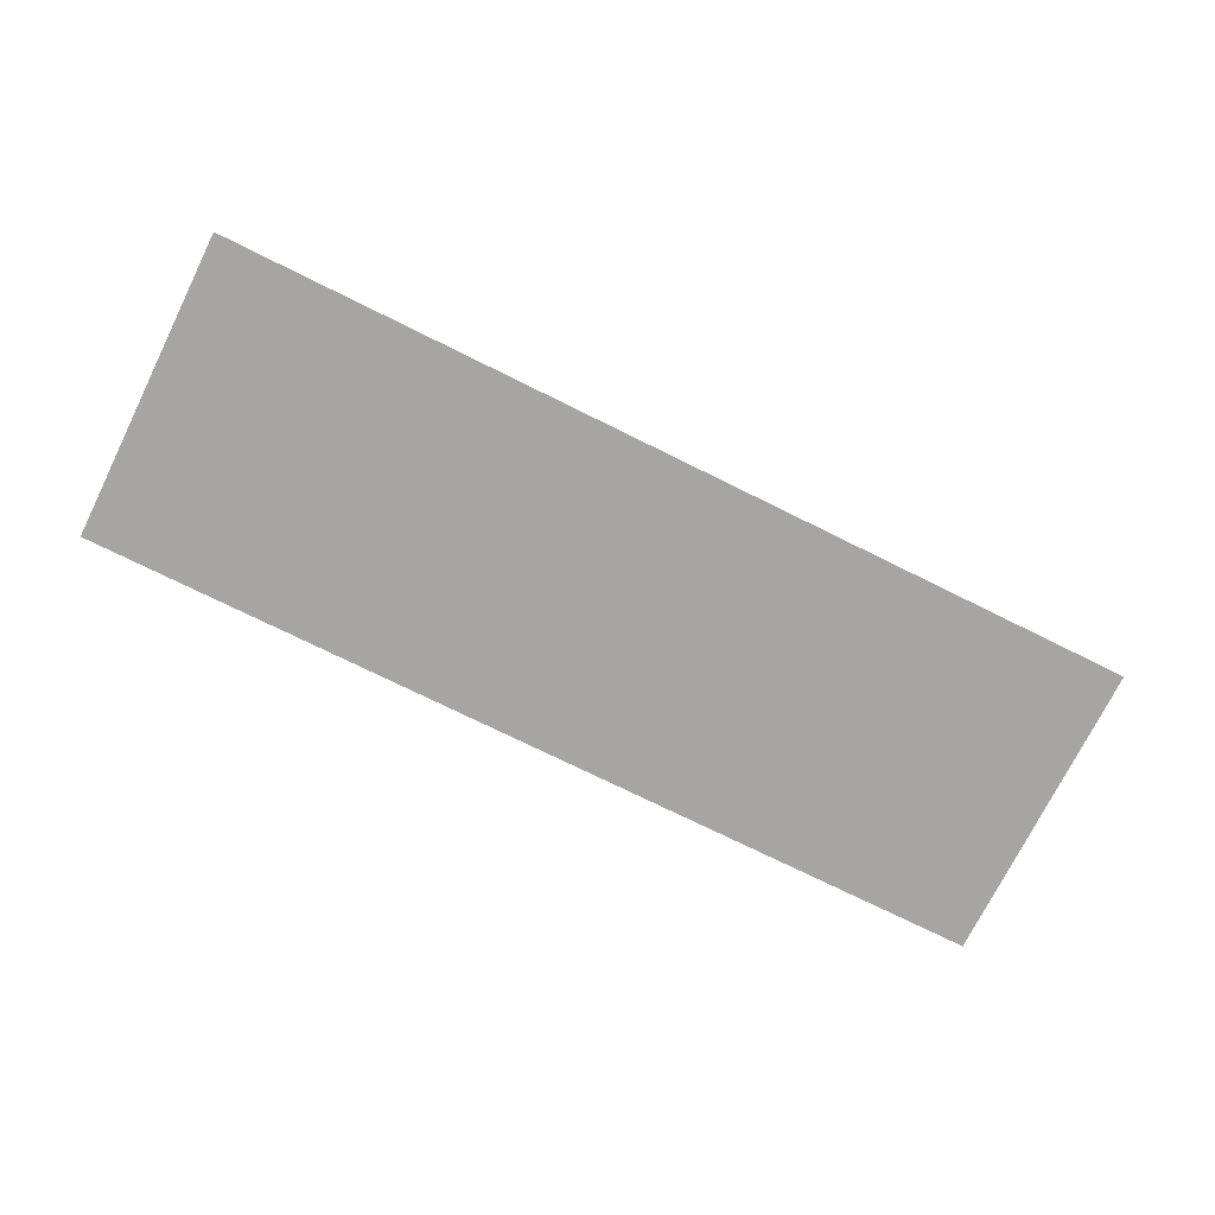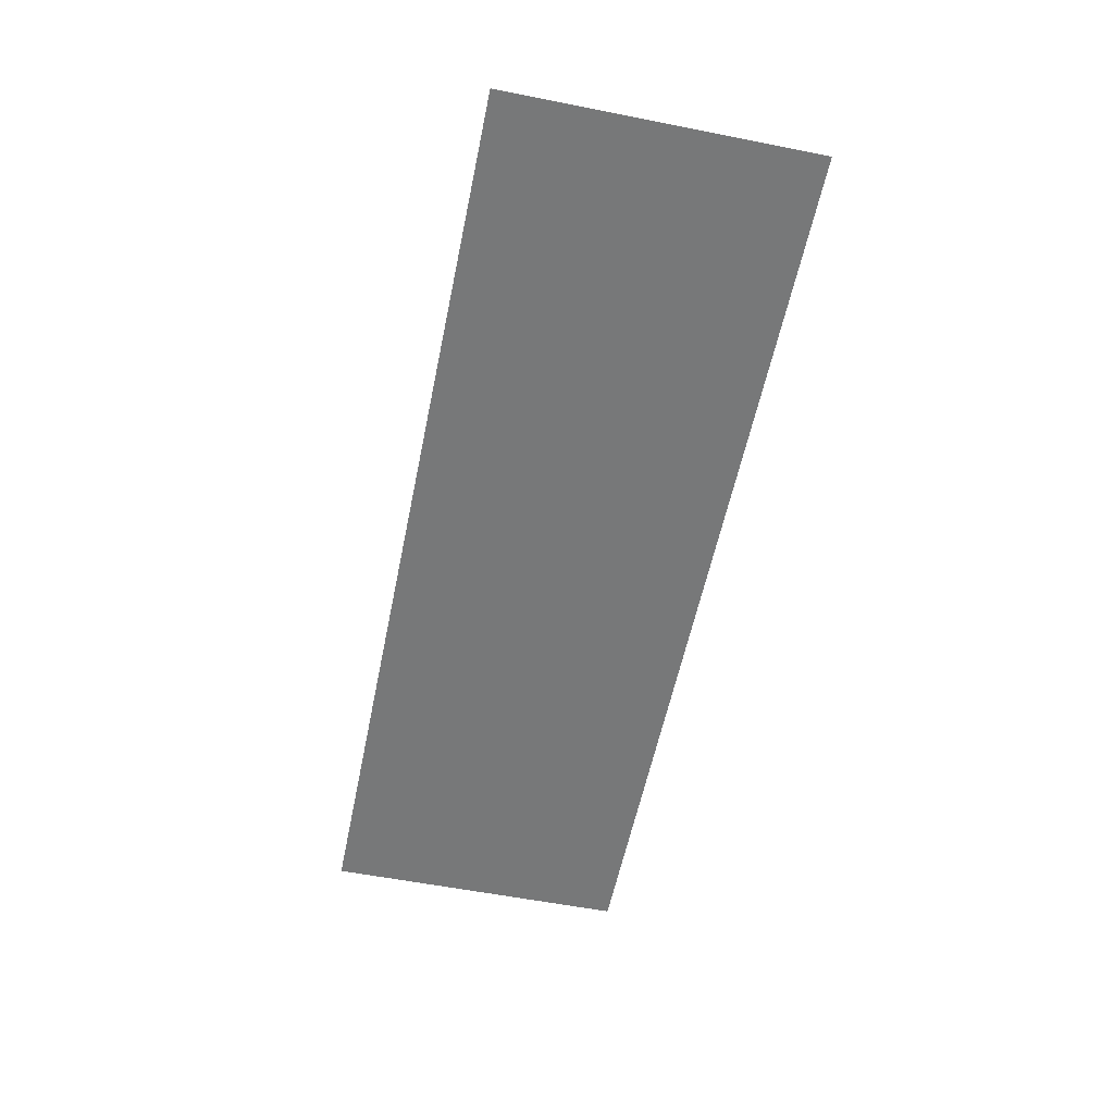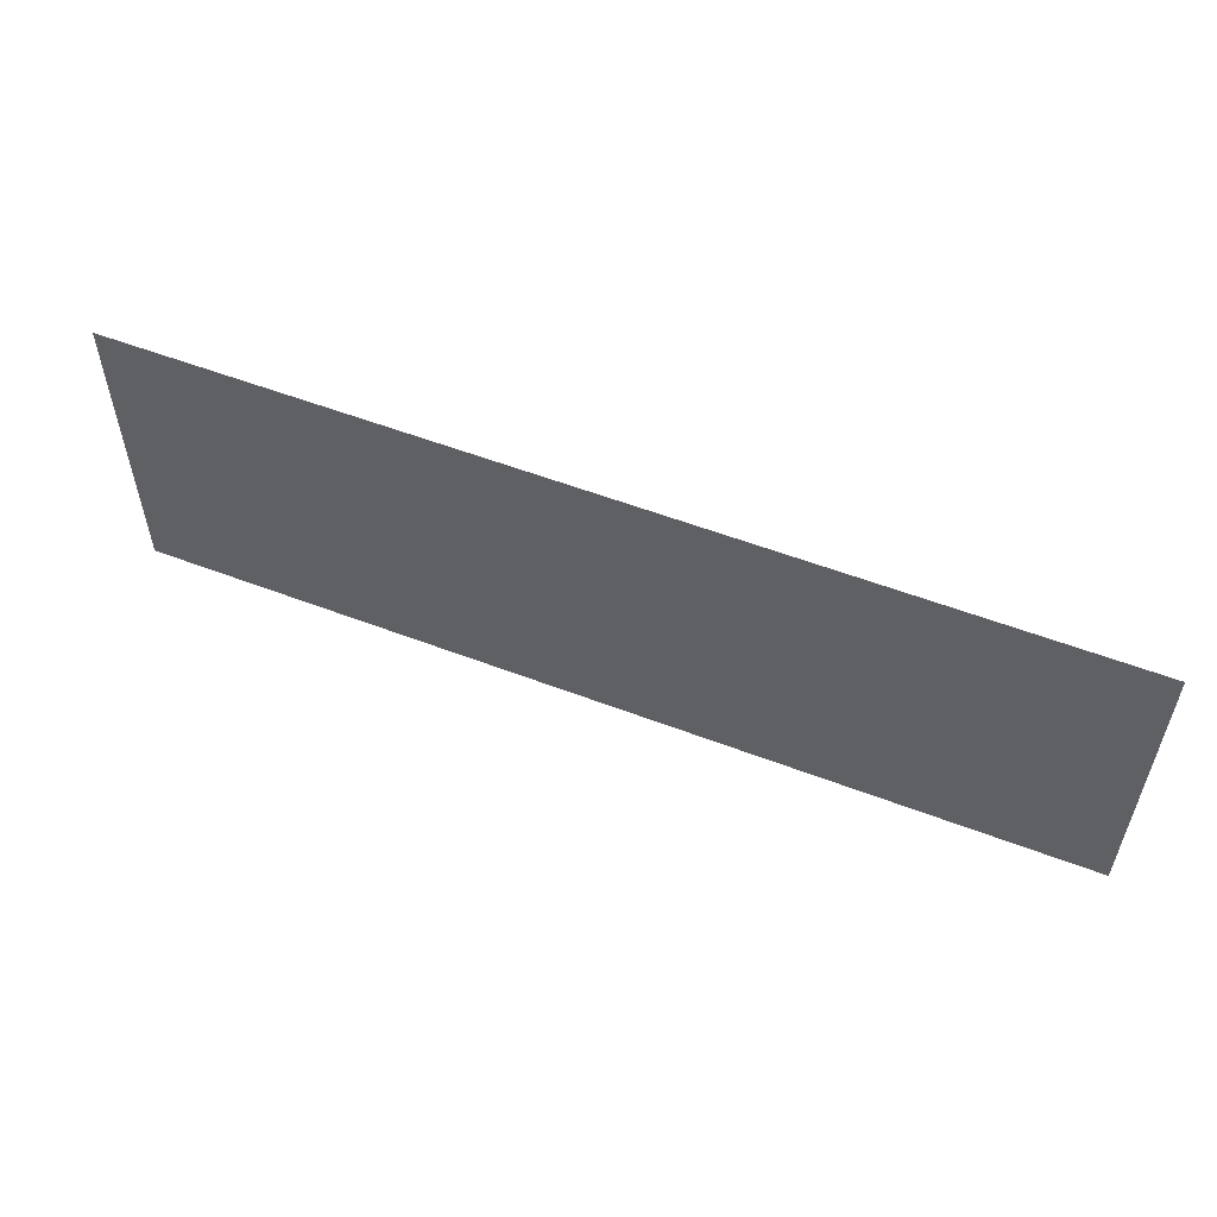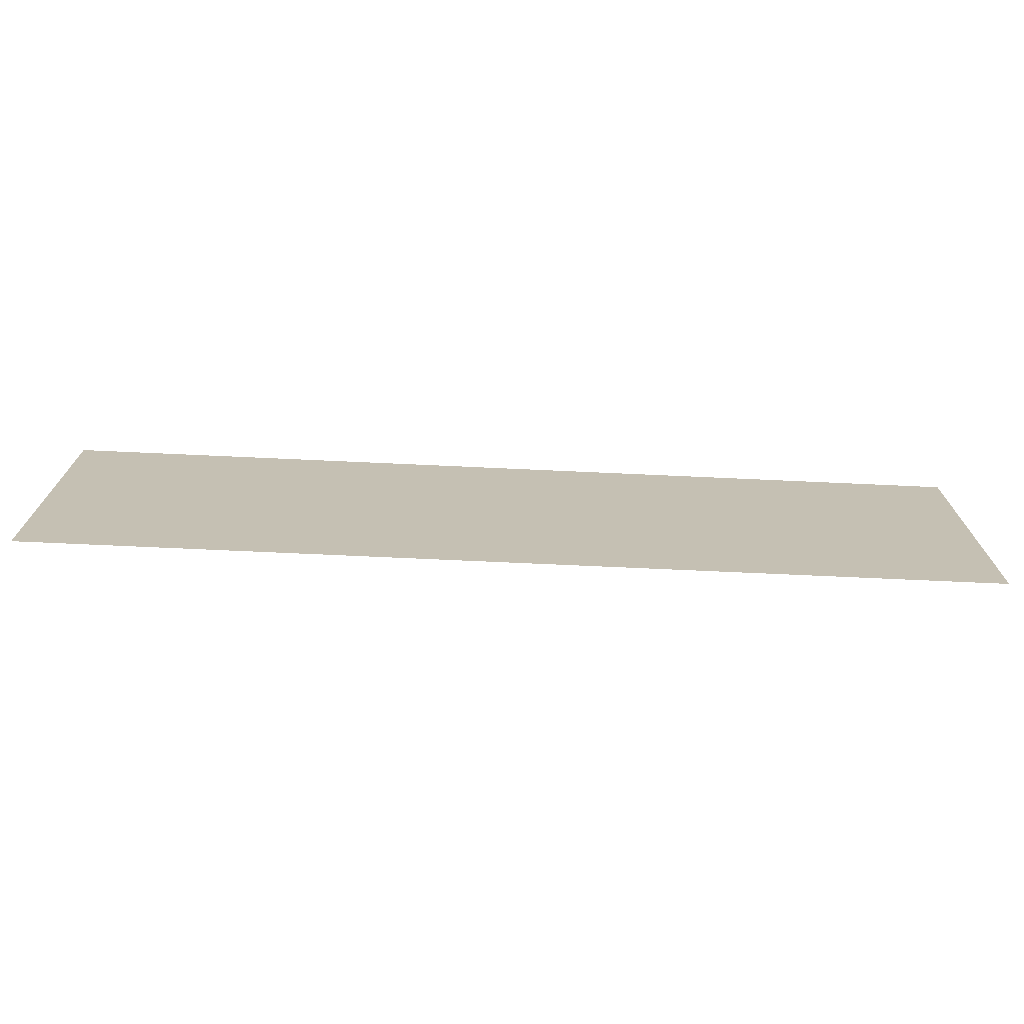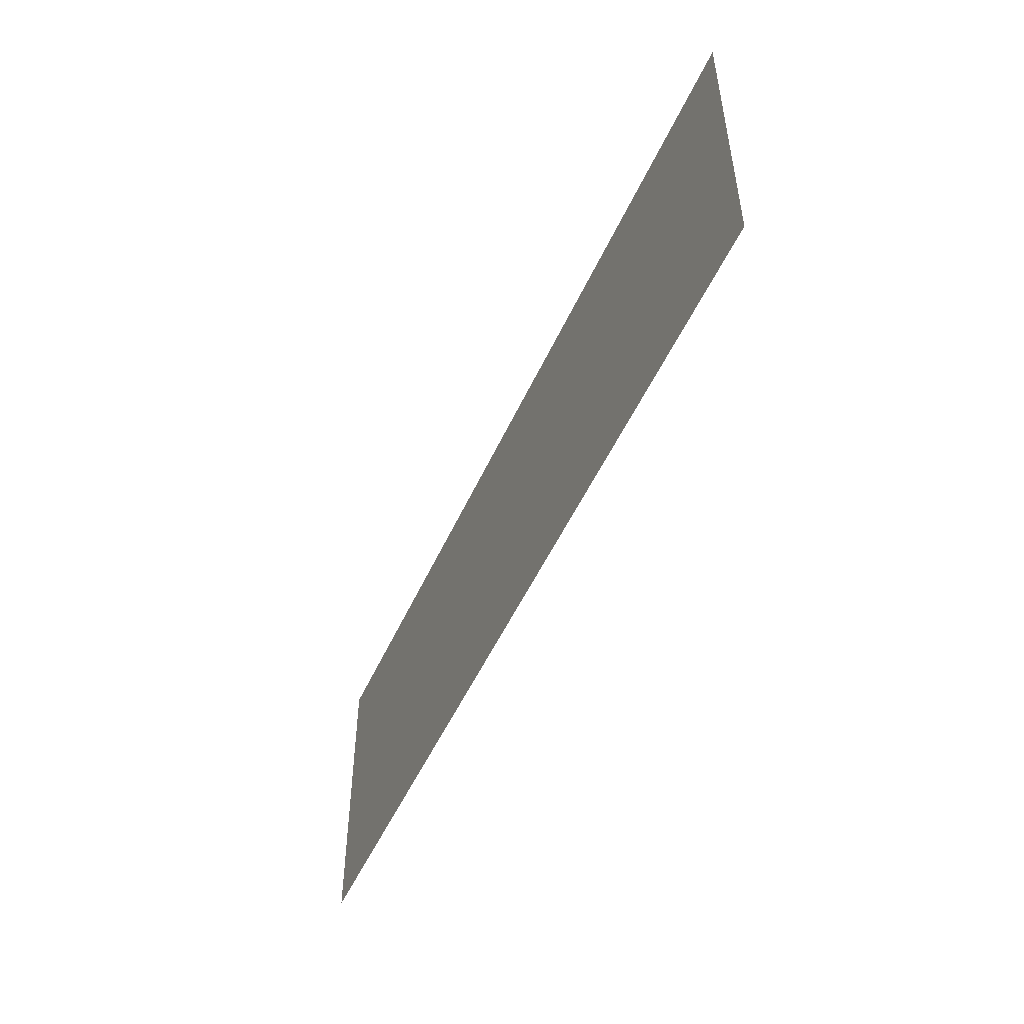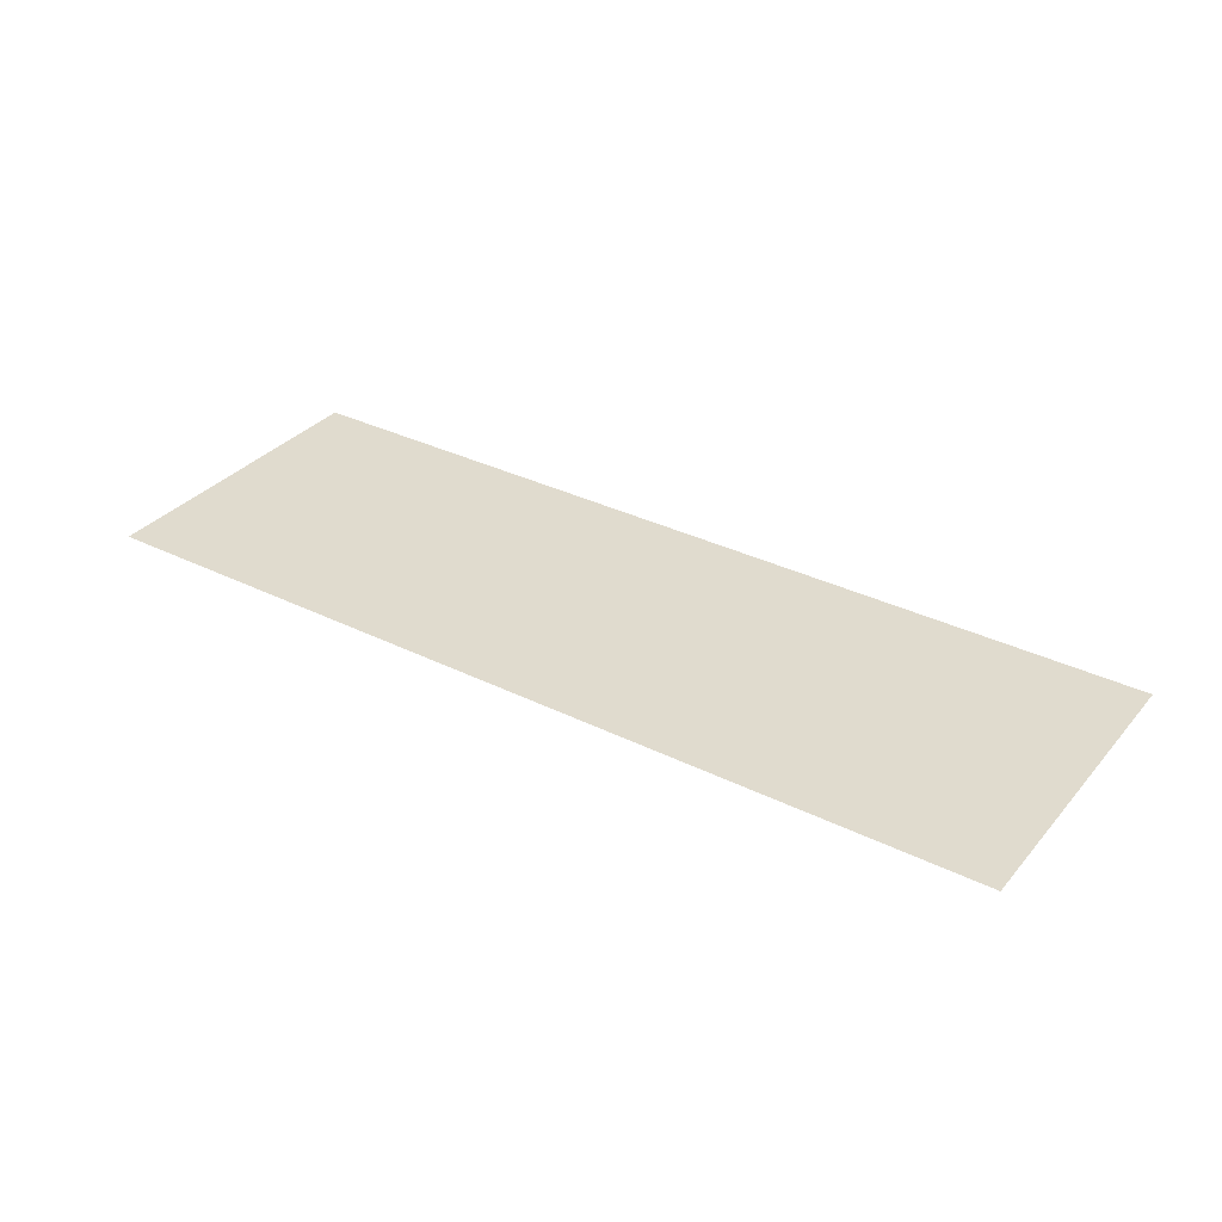
<metadata>
{"format":"obj","ext":"obj","renderer":"f3d","projection":"perspective","resolution":1024,"background":"white","views":[{"elev":-73.6,"azim":153.6,"up":"+Y"},{"elev":-57.3,"azim":78.4,"up":"+Y"},{"elev":55.5,"azim":21.9,"up":"+Z"},{"elev":-72.3,"azim":177.4,"up":"+Z"},{"elev":-50.3,"azim":-113.6,"up":"+Z"},{"elev":33.6,"azim":34.0,"up":"+Y"}]}
</metadata>
<code>
v 0.5625 0 -0.6875
v 0.5625 0 -0.8125
v 0.9375 0 -0.8125
v 0.9375 0 -0.6875
f 1 2 3
f 1 3 4

</code>
